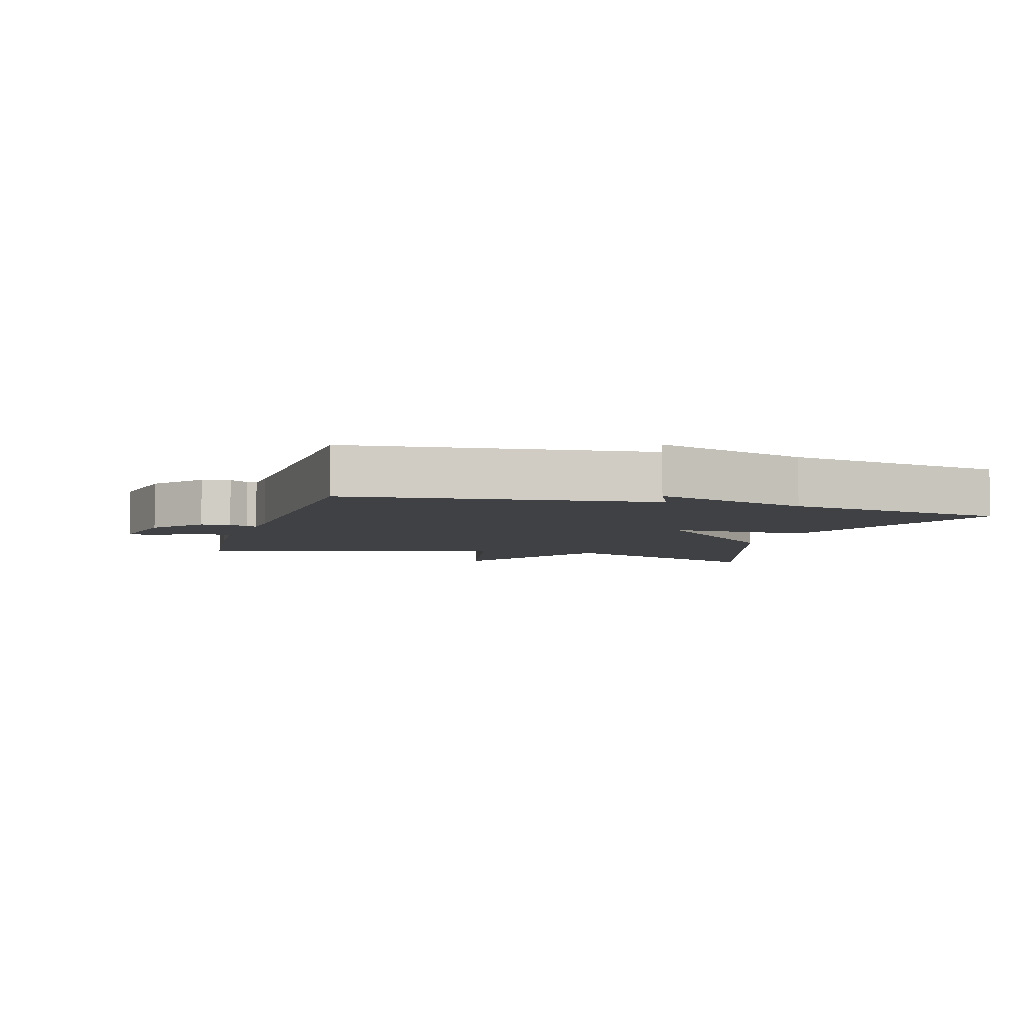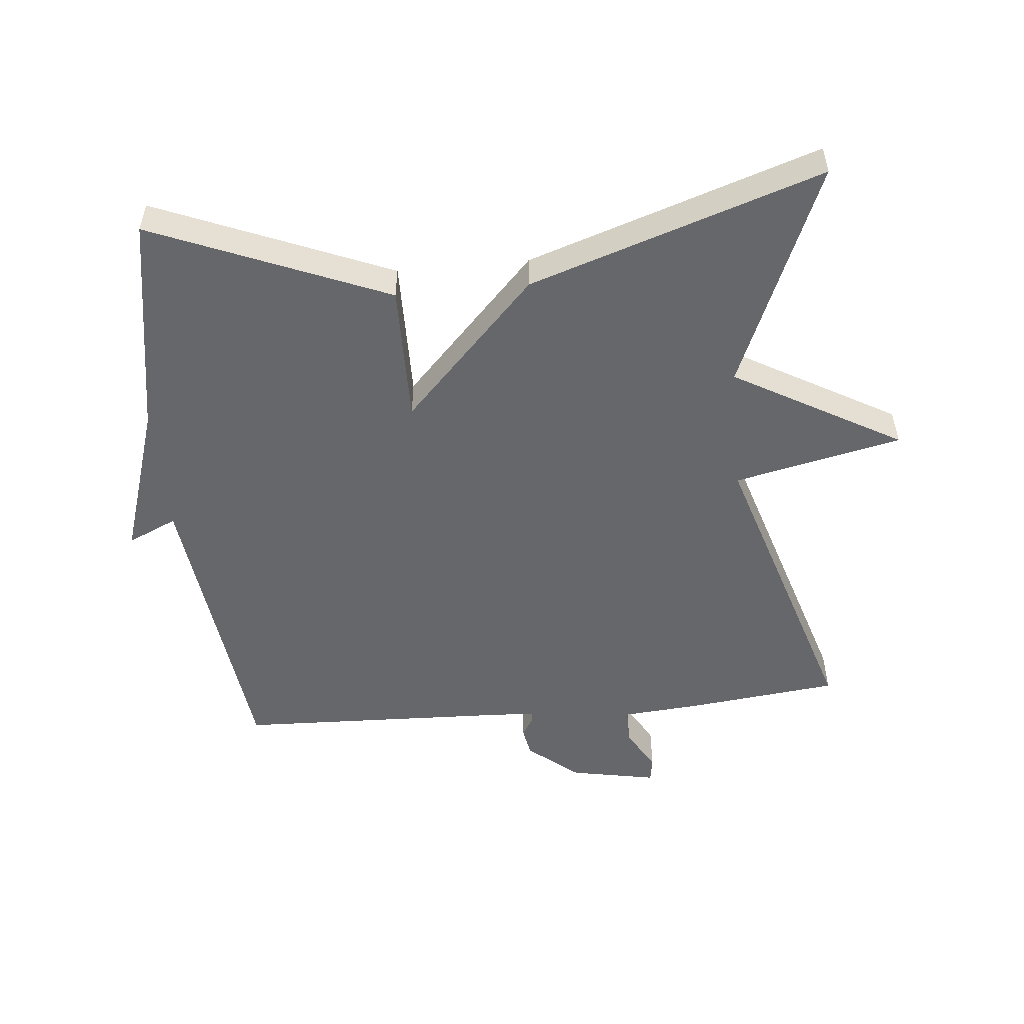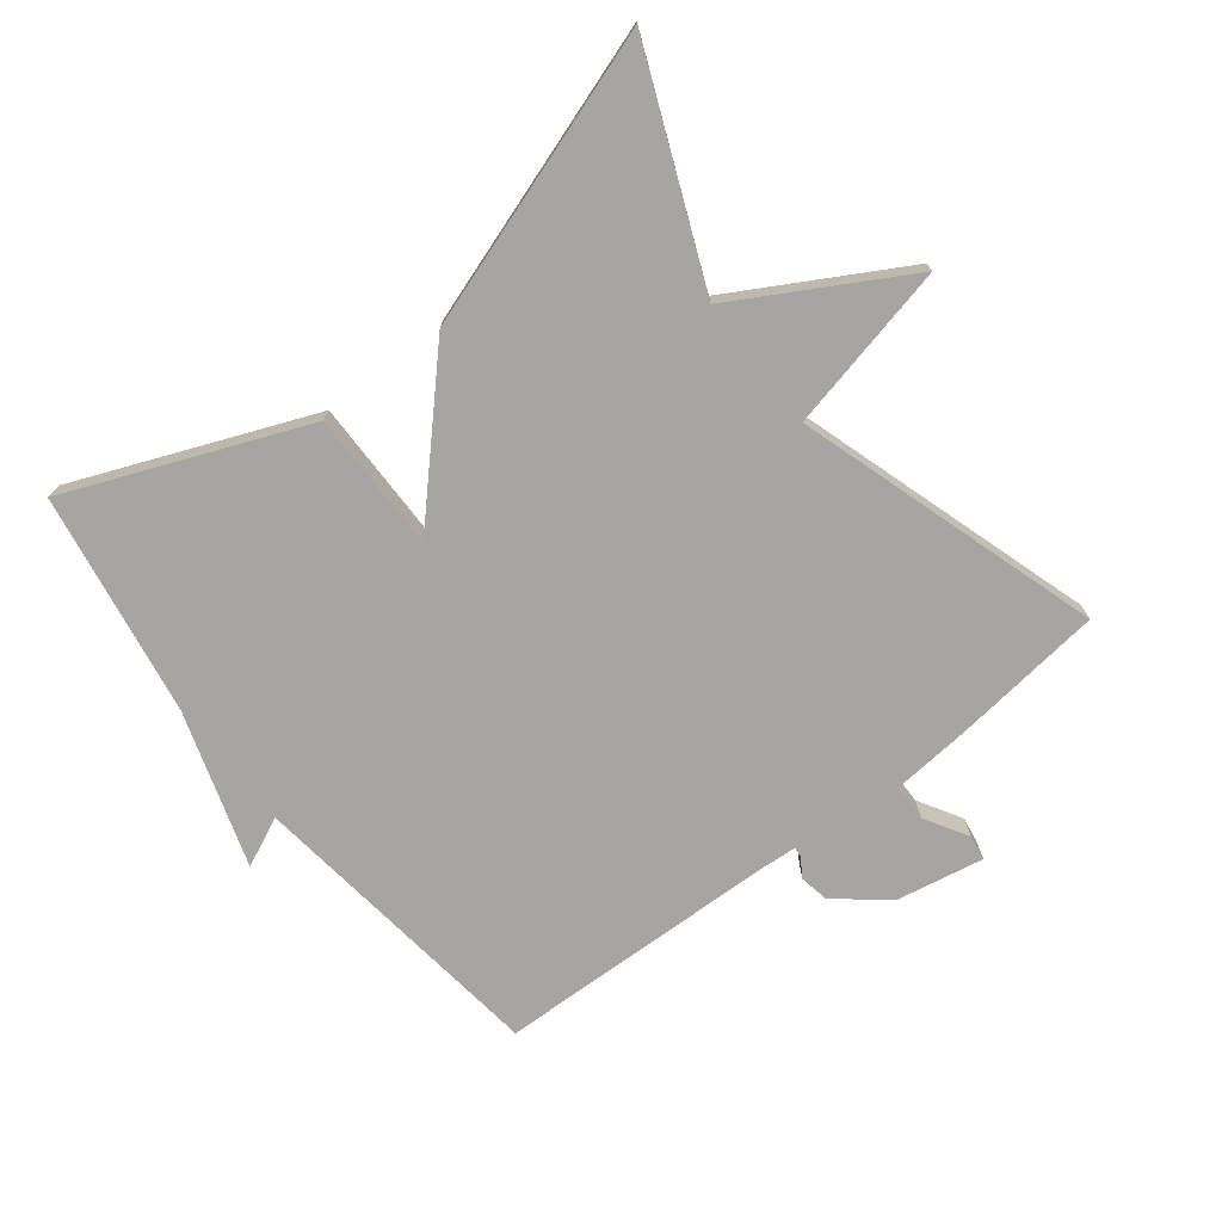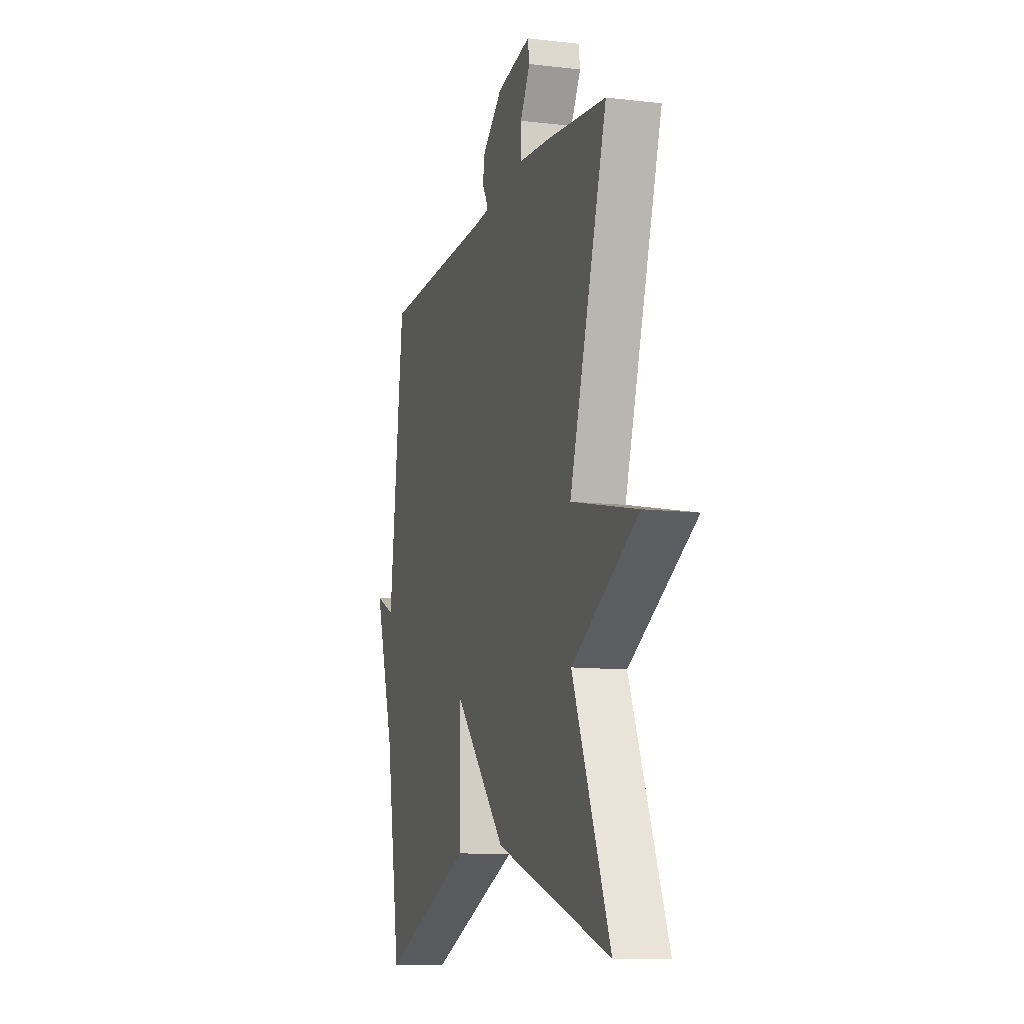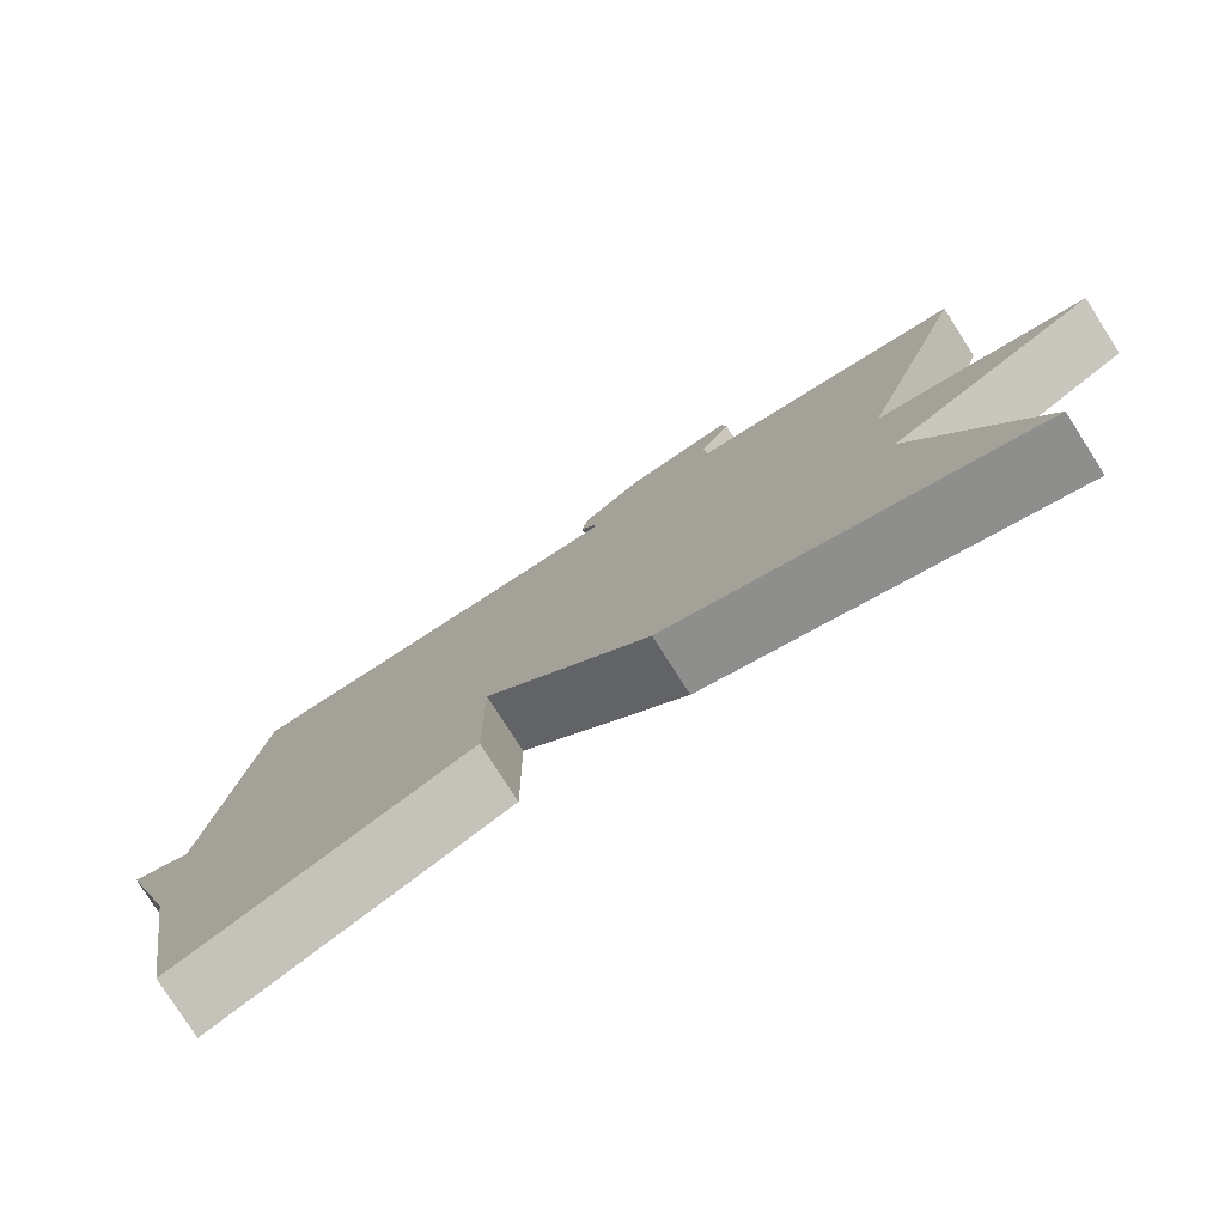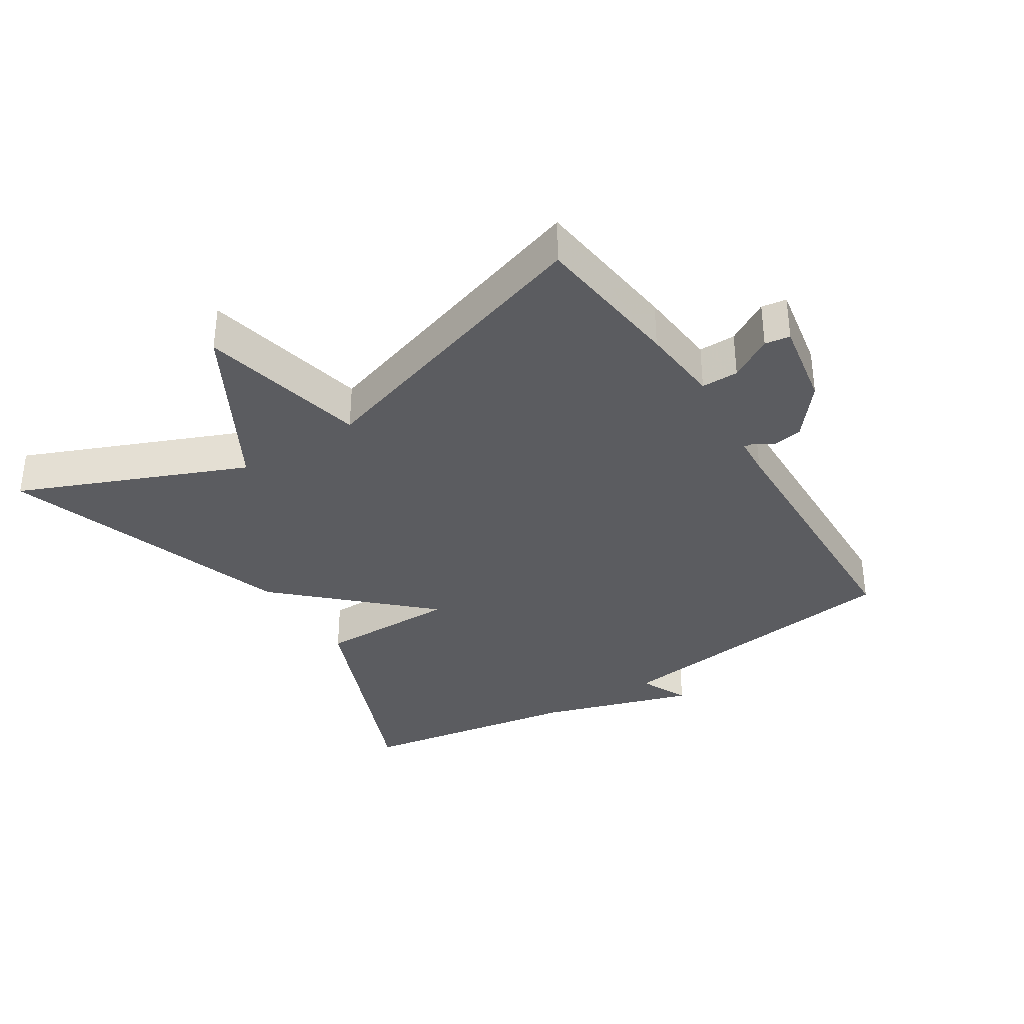
<metadata>
{"format":"obj","ext":"obj","renderer":"f3d","projection":"perspective","resolution":1024,"background":"white","views":[{"elev":-5.5,"azim":73.4,"up":"+Y"},{"elev":-52.2,"azim":-174.6,"up":"+Y"},{"elev":-73.7,"azim":-141.9,"up":"+Y"},{"elev":-10.8,"azim":-106.4,"up":"+Z"},{"elev":-78.8,"azim":-147.4,"up":"+Z"},{"elev":-35.2,"azim":-57.3,"up":"+Y"}]}
</metadata>
<code>
v 0.5 0.07 0.5
v 0.557 0.07 0.037
v 0.632 0.07 0.071
v 0.557 0.07 -0.163
v 0.5 0.07 -0.5
v 0.143 0.07 -0.353
v 0.145 0.07 -0.141
v -0.057 0.07 -0.353
v -0.5 0.07 -0.5
v -0.356 0.07 -0.159
v -0.61 0.07 -0.015
v -0.356 0.07 0.041
v -0.5 0.07 0.5
v -0.271 0.07 0.526
v -0.15 0.07 0.536
v -0.15 0.07 0.592
v -0.188 0.07 0.657
v -0.182 0.07 0.695
v -0.05 0.07 0.67
v 0.027 0.07 0.607
v 0.035 0.07 0.563
v 0.017 0.07 0.534
v 0.015 0.07 0.519
v 0.073 0.07 0.515
v 0.5 0 0.5
v 0.557 0 0.037
v 0.632 0 0.071
v 0.557 0 -0.163
v 0.5 0 -0.5
v 0.143 0 -0.353
v 0.145 0 -0.141
v -0.057 0 -0.353
v -0.5 0 -0.5
v -0.356 0 -0.159
v -0.61 0 -0.015
v -0.356 0 0.041
v -0.5 0 0.5
v -0.271 0 0.526
v -0.15 0 0.536
v -0.15 0 0.592
v -0.188 0 0.657
v -0.182 0 0.695
v -0.05 0 0.67
v 0.027 0 0.607
v 0.035 0 0.563
v 0.017 0 0.534
v 0.015 0 0.519
v 0.073 0 0.515
f 20 21 22
f 19 20 22
f 18 19 22
f 17 18 22
f 16 17 22
f 15 16 22 23
f 14 15 23
f 13 14 23
f 12 13 23
f 10 11 12
f 10 12 23 24
f 10 24 1
f 9 10 1
f 8 9 1
f 7 8 1
f 7 1 2
f 6 7 2
f 5 6 2
f 4 5 2
f 2 3 4
f 46 45 44
f 46 44 43
f 46 43 42
f 46 42 41
f 46 41 40
f 47 46 40 39
f 47 39 38
f 47 38 37
f 47 37 36
f 36 35 34
f 48 47 36 34
f 25 48 34
f 25 34 33
f 25 33 32
f 25 32 31
f 26 25 31
f 26 31 30
f 26 30 29
f 26 29 28
f 28 27 26
f 1 25 26 2
f 2 26 27 3
f 3 27 28 4
f 4 28 29 5
f 5 29 30 6
f 6 30 31 7
f 7 31 32 8
f 8 32 33 9
f 9 33 34 10
f 10 34 35 11
f 11 35 36 12
f 12 36 37 13
f 13 37 38 14
f 14 38 39 15
f 15 39 40 16
f 16 40 41 17
f 17 41 42 18
f 18 42 43 19
f 19 43 44 20
f 20 44 45 21
f 21 45 46 22
f 22 46 47 23
f 23 47 48 24
f 24 48 25 1

</code>
